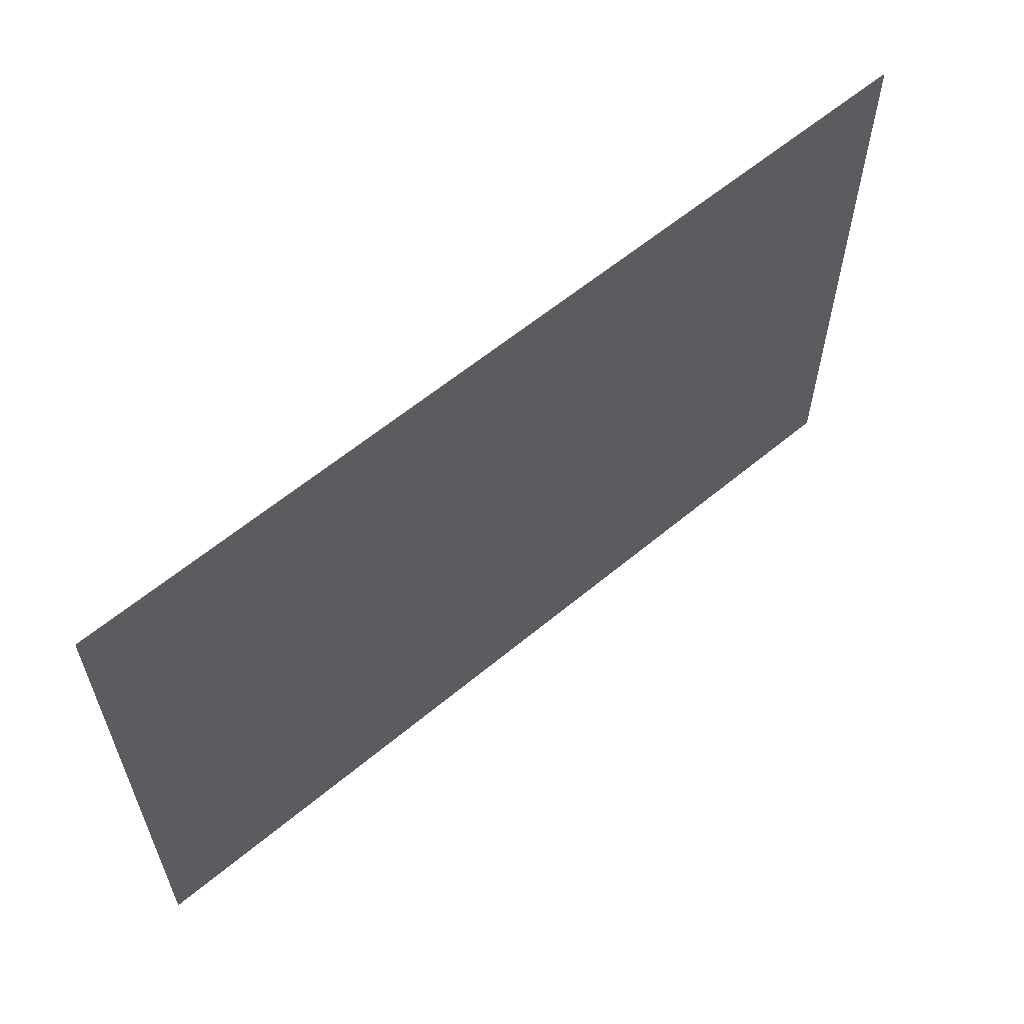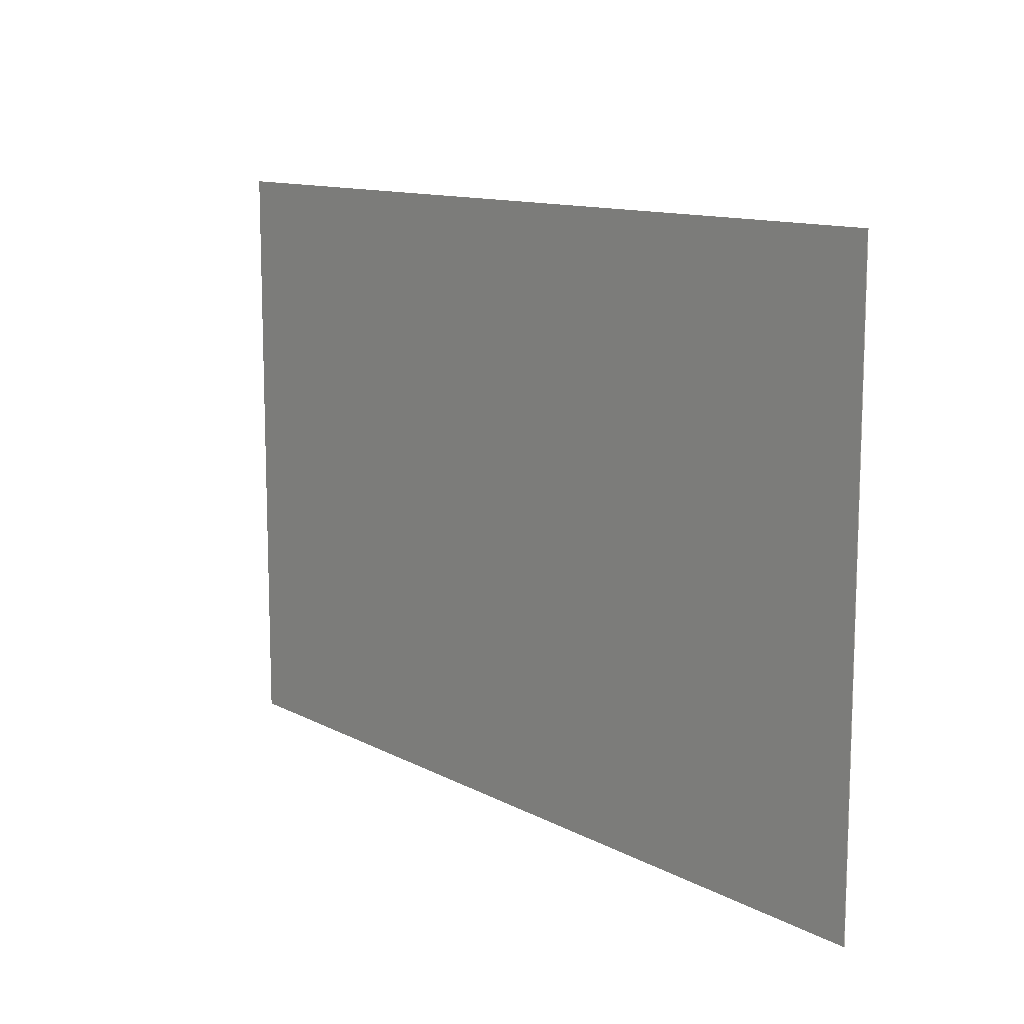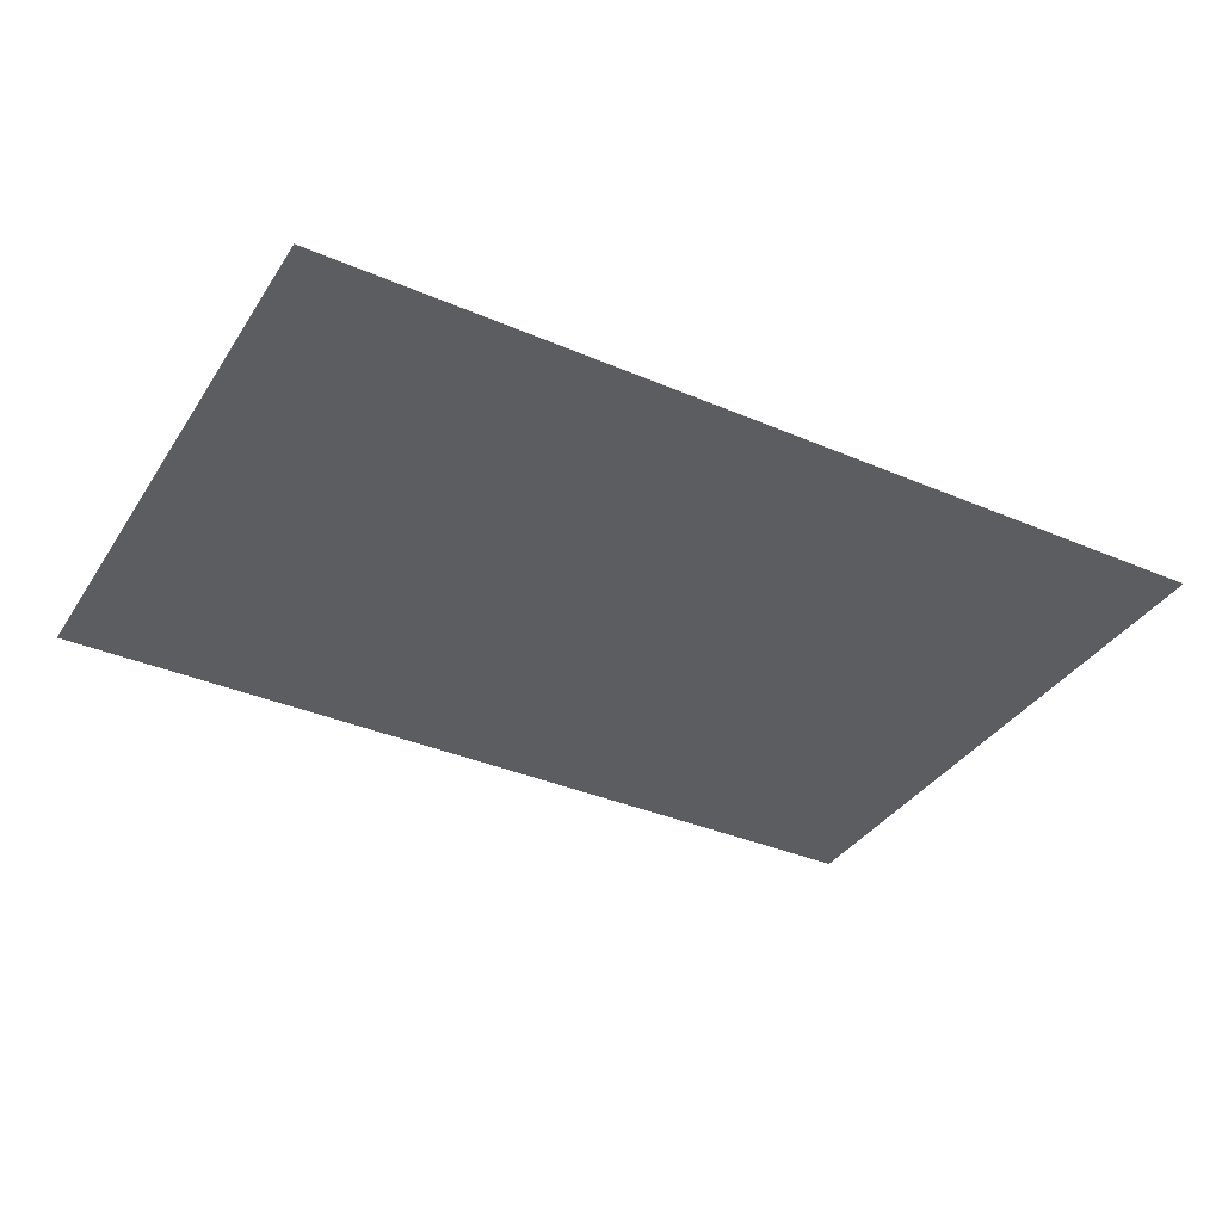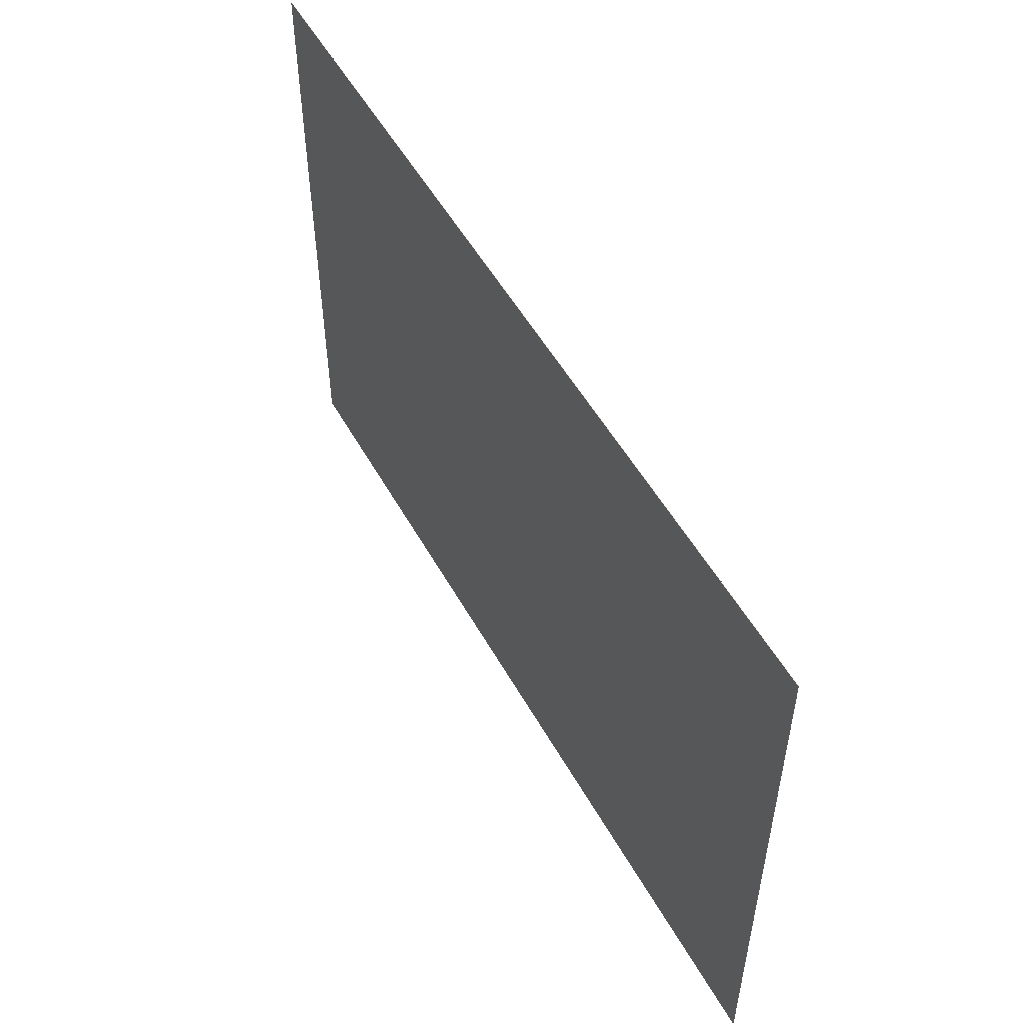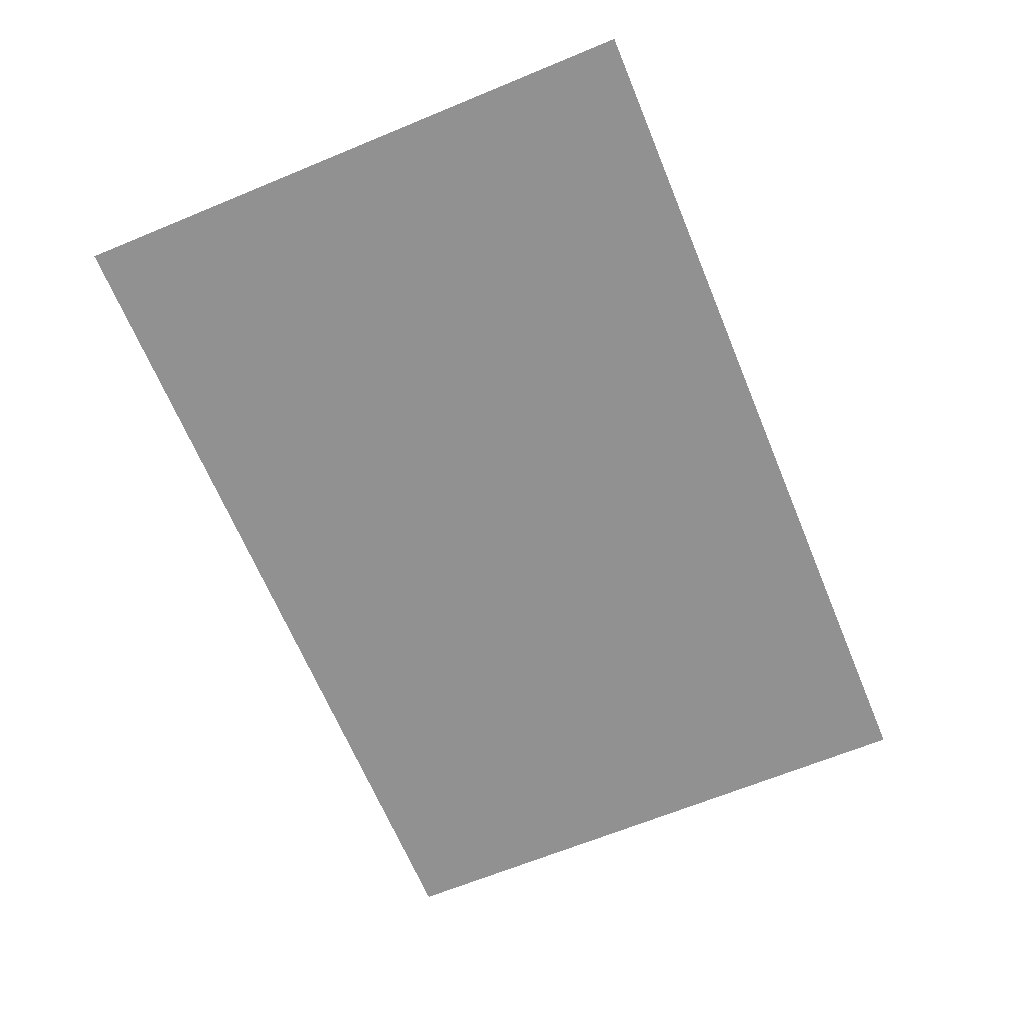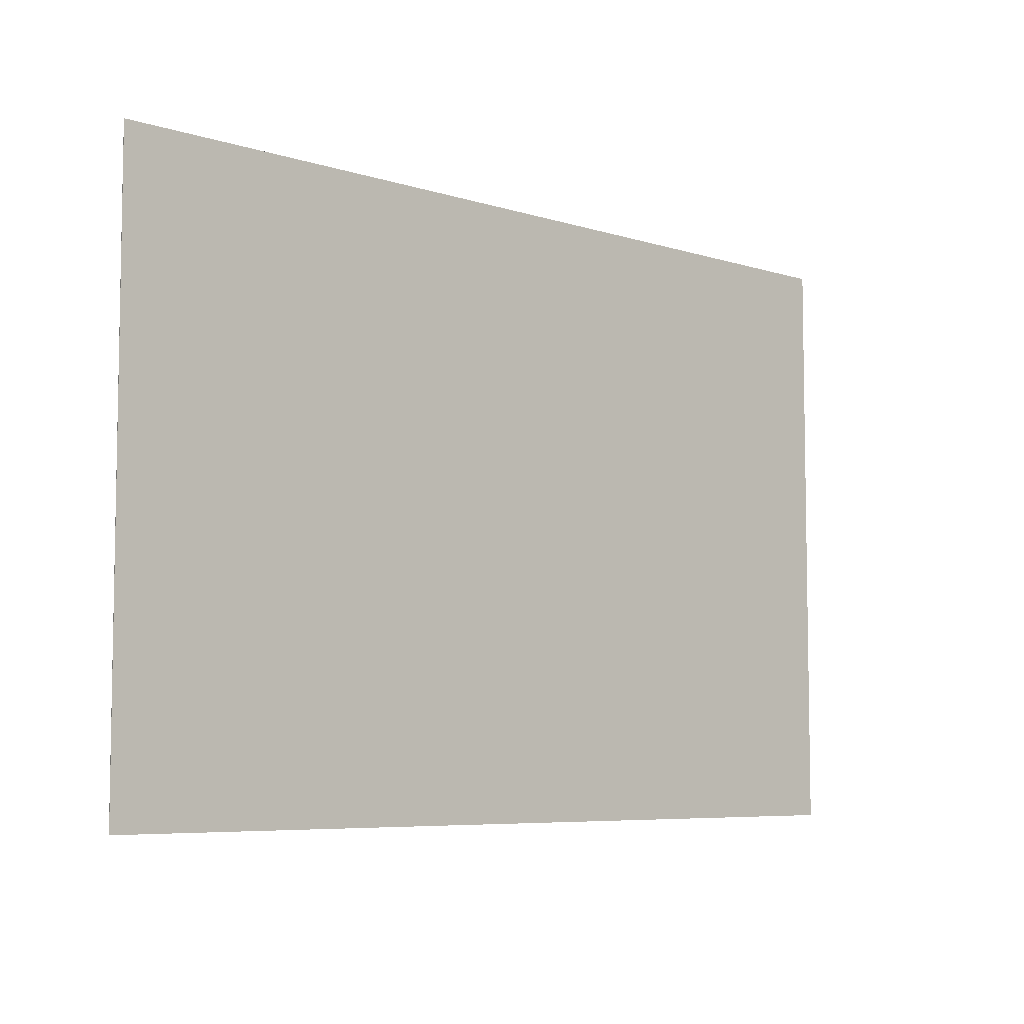
<metadata>
{"format":"obj","ext":"obj","renderer":"f3d","projection":"perspective","resolution":1024,"background":"white","views":[{"elev":60.1,"azim":139.5,"up":"+Z"},{"elev":11.7,"azim":51.7,"up":"+Z"},{"elev":-36.6,"azim":150.9,"up":"+Y"},{"elev":52.4,"azim":61.5,"up":"+Z"},{"elev":-66.1,"azim":-67.5,"up":"+Y"},{"elev":-6.5,"azim":-43.2,"up":"+Z"}]}
</metadata>
<code>
o model_2
v -188.4 -2.265e-06 -127.6
v 192.7 -2.265e-06 -127.6
v -188.4 -2.265e-06 126.4
v 192.7 -2.265e-06 126.4
v 192.7 0.221 126.4
v 192.7 0.221 -127.6
v -188.4 0.221 126.4
v -188.4 0.221 -127.6
v -188.4 -2.265e-06 126.4
v -188.4 0.221 126.4
v -188.4 -2.265e-06 -127.6
v -188.4 0.221 -127.6
v -188.4 -2.265e-06 -127.6
v -188.4 0.221 -127.6
v 192.7 -2.265e-06 -127.6
v 192.7 0.221 -127.6
v 192.7 -2.265e-06 126.4
v 192.7 0.221 126.4
v -188.4 -2.265e-06 126.4
v -188.4 0.221 126.4
v 192.7 -2.265e-06 -127.6
v 192.7 0.221 -127.6
v 192.7 -2.265e-06 126.4
v 192.7 0.221 126.4
f 1 2 3
f 2 4 3
f 3 4 4
f 4 5 4
f 4 5 5
f 5 6 5
f 5 6 7
f 6 8 7
f 7 8 8
f 8 9 8
f 8 9 9
f 9 10 9
f 9 10 11
f 10 12 11
f 11 12 12
f 12 13 12
f 12 13 13
f 13 14 13
f 13 14 15
f 14 16 15
f 15 16 16
f 16 17 16
f 16 17 17
f 17 18 17
f 17 18 19
f 18 20 19
f 19 20 20
f 20 21 20
f 20 21 21
f 21 22 21
f 21 22 23
f 22 24 23

</code>
